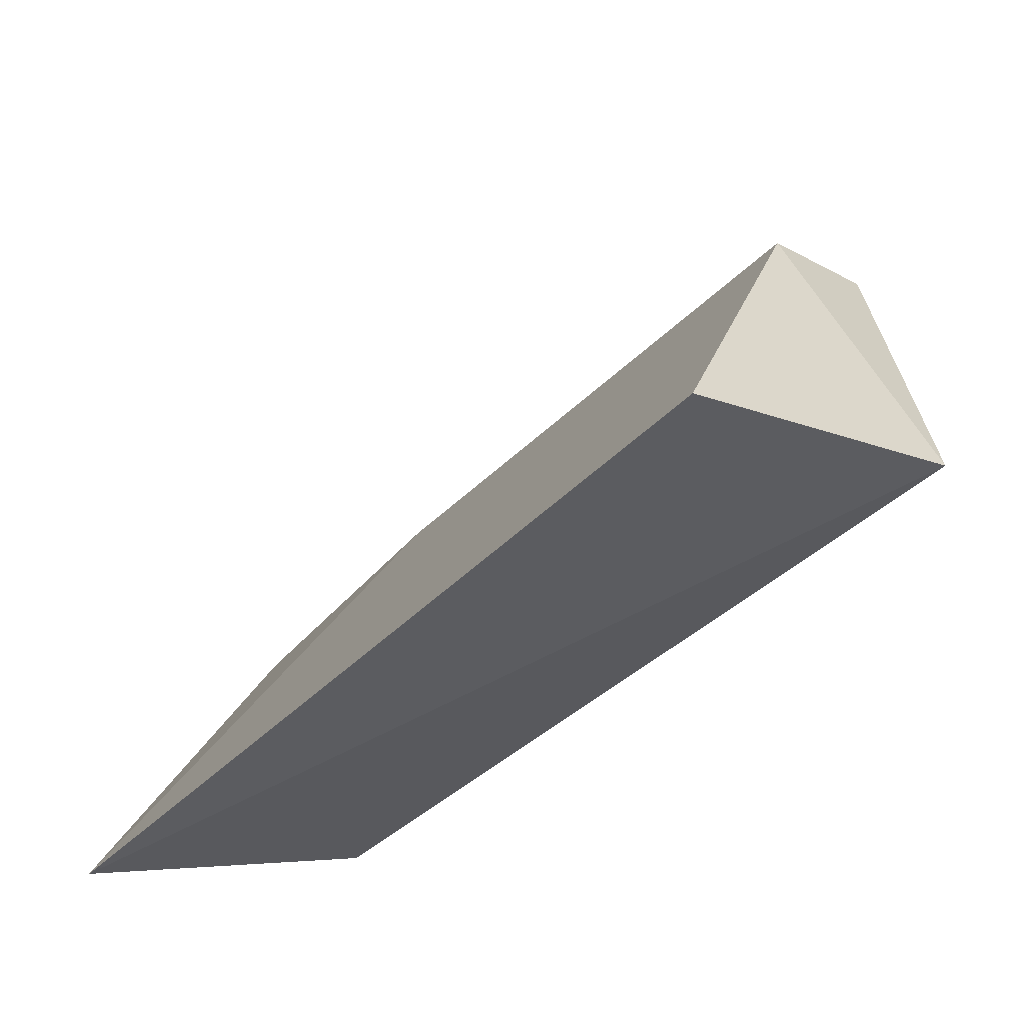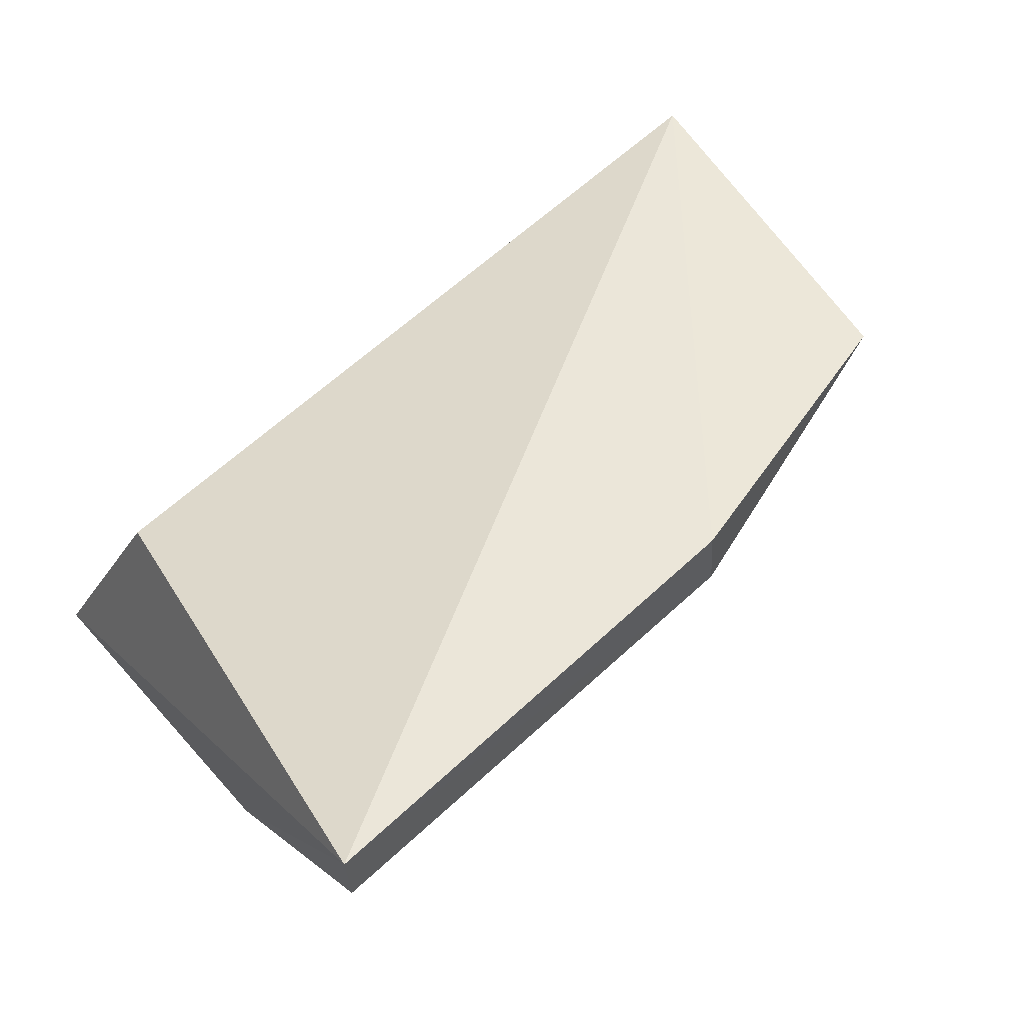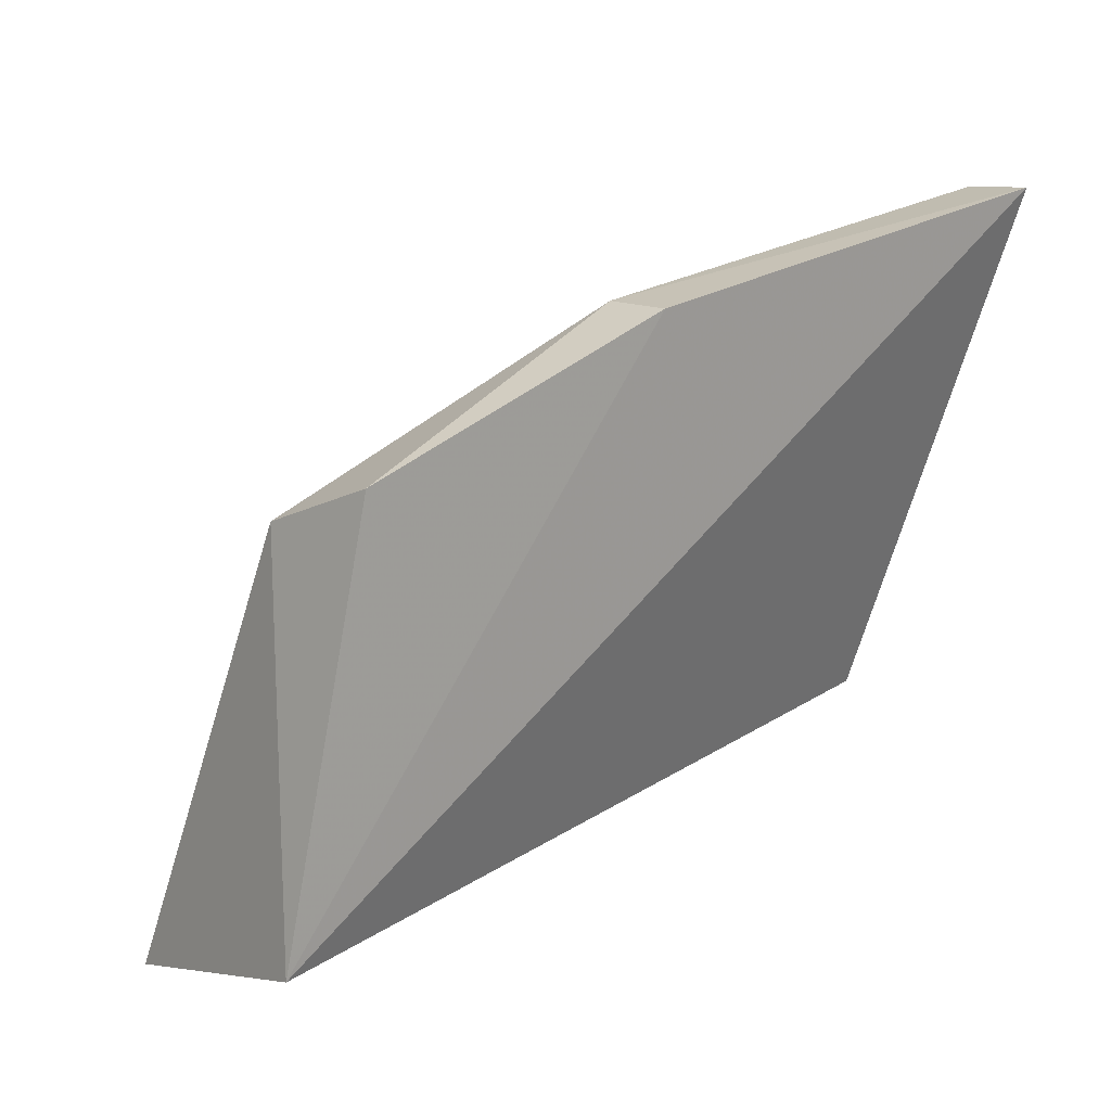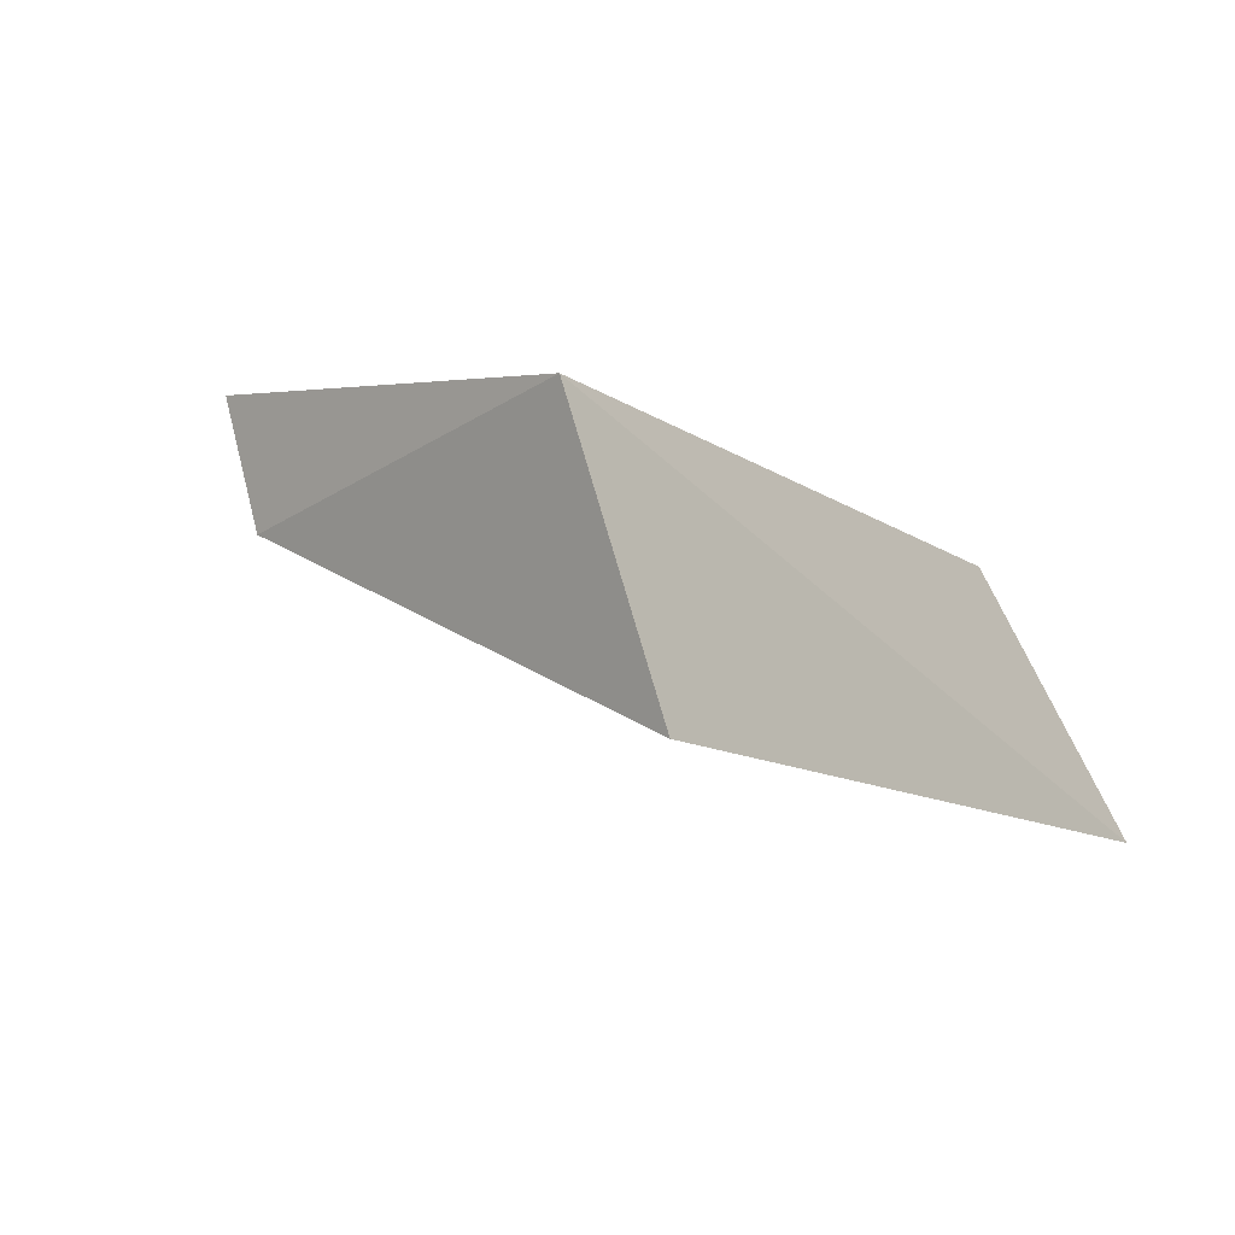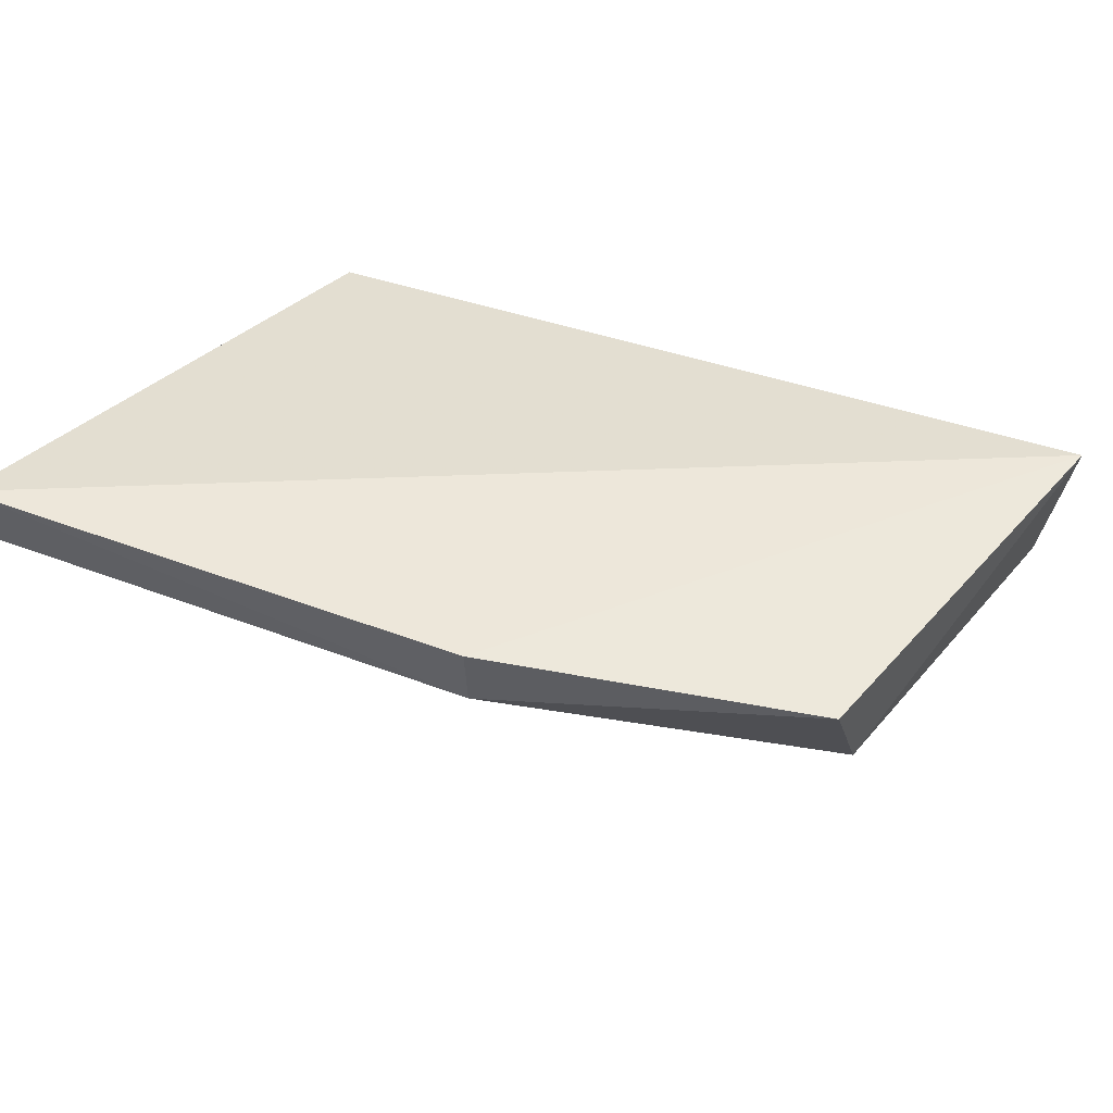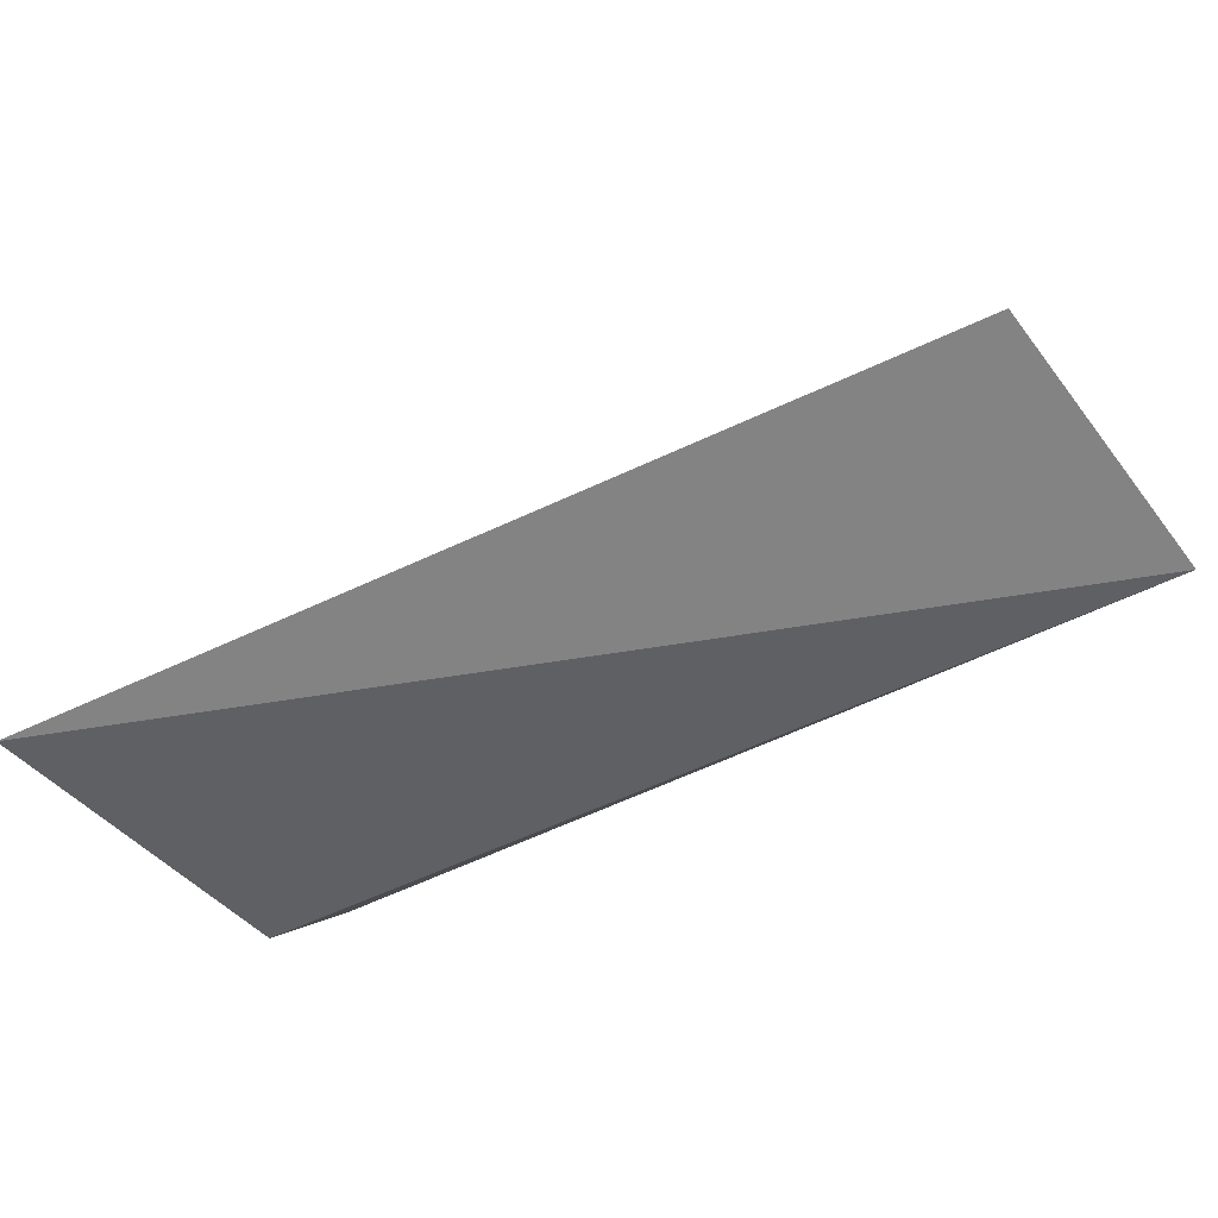
<metadata>
{"format":"obj","ext":"obj","renderer":"f3d","projection":"perspective","resolution":1024,"background":"white","views":[{"elev":-51.5,"azim":-126.5,"up":"+Y"},{"elev":54.2,"azim":143.3,"up":"+Z"},{"elev":12.8,"azim":-42.8,"up":"+Y"},{"elev":-3.3,"azim":-53.9,"up":"+Z"},{"elev":54.1,"azim":-150.3,"up":"+Z"},{"elev":-76.5,"azim":-149.5,"up":"+Y"}]}
</metadata>
<code>
v 0.3108 0.08413 -0.01258
v 0.3115 0.1078 -0.002605
v 0.3078 0.09124 0.002295
v 0.2852 0.1152 0.00963
v 0.2678 0.1063 0.001898
v 0.3119 0.1196 0.01049
v 0.2969 0.1075 -0.001641
v 0.2643 0.08661 0.006939
v 0.2662 0.08262 -0.007377
v 0.3116 0.1195 0.006814
v 0.2682 0.1087 0.008437
v 0.285 0.1153 0.006123
f 6 1 2
f 6 3 1
f 7 2 1
f 8 1 3
f 8 6 4
f 8 3 6
f 9 7 1
f 9 5 7
f 9 8 5
f 9 1 8
f 10 6 2
f 10 2 7
f 11 8 4
f 11 5 8
f 12 4 6
f 12 6 10
f 12 11 4
f 12 5 11
f 12 10 7
f 12 7 5

</code>
